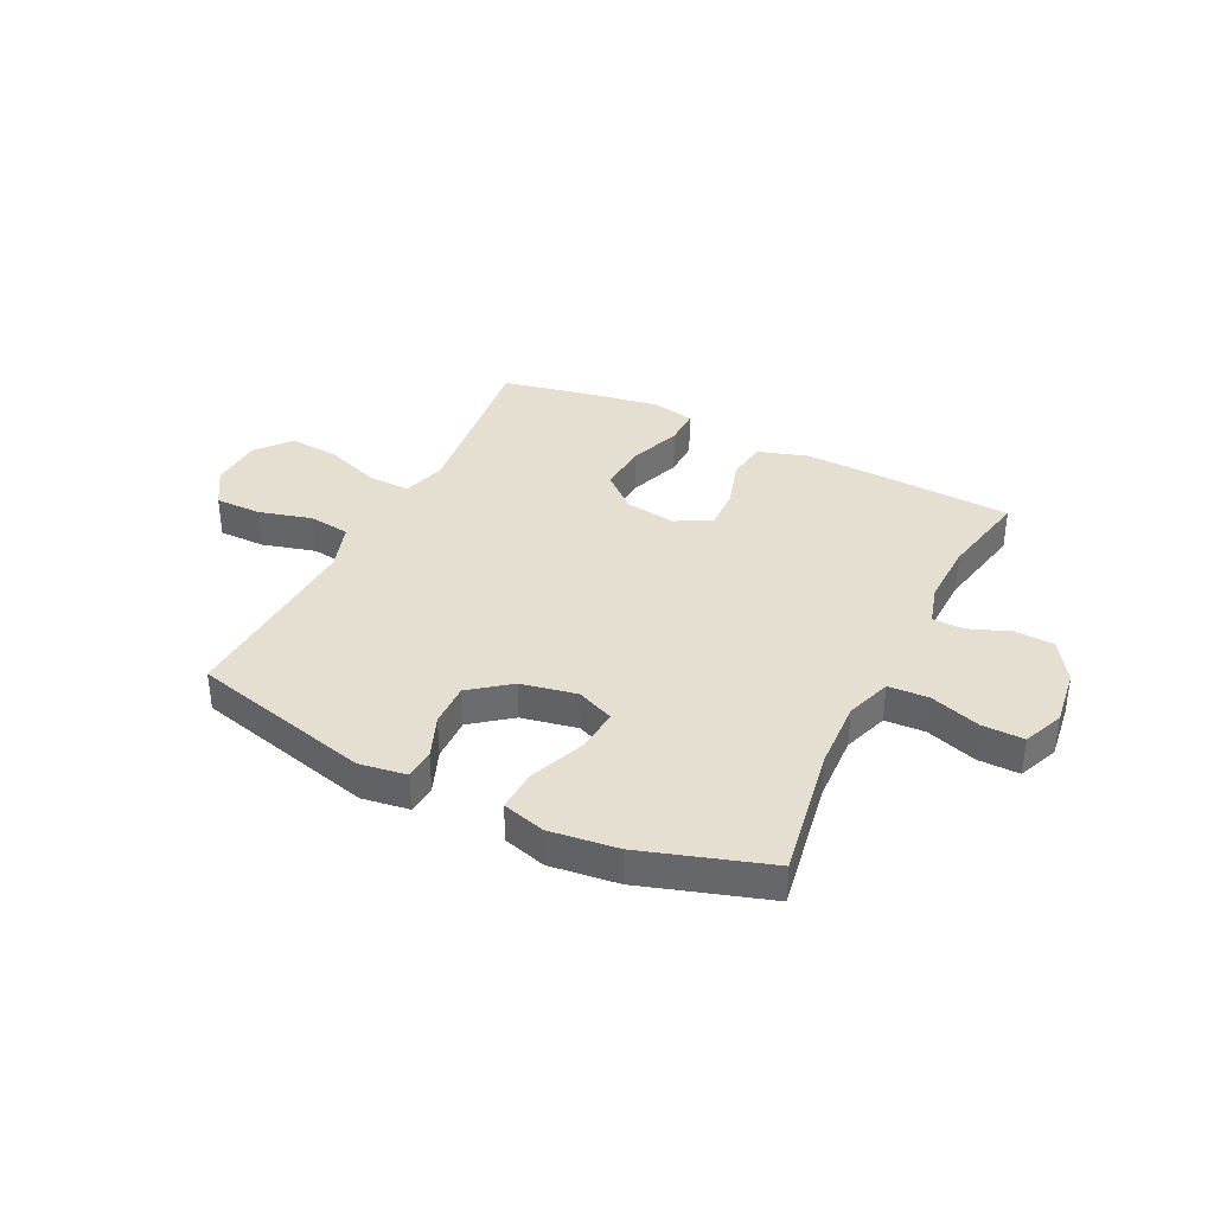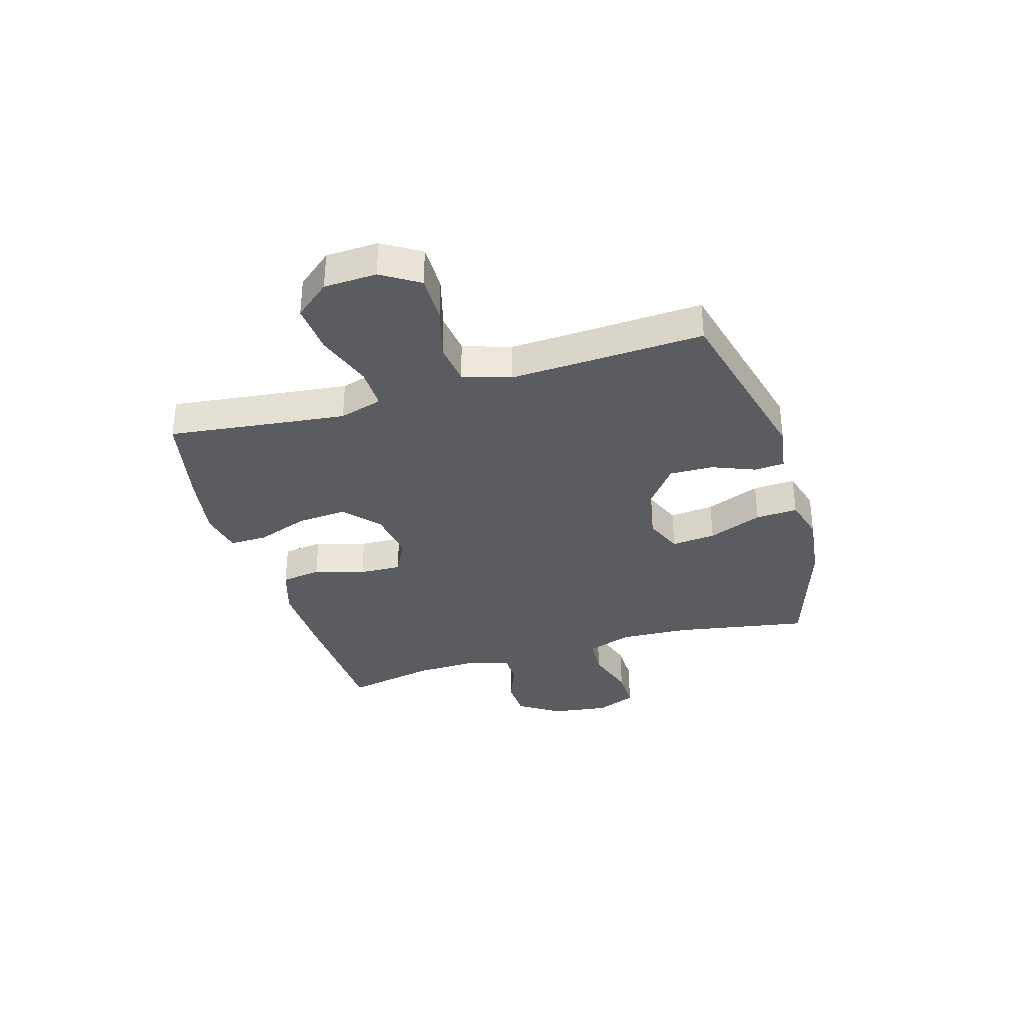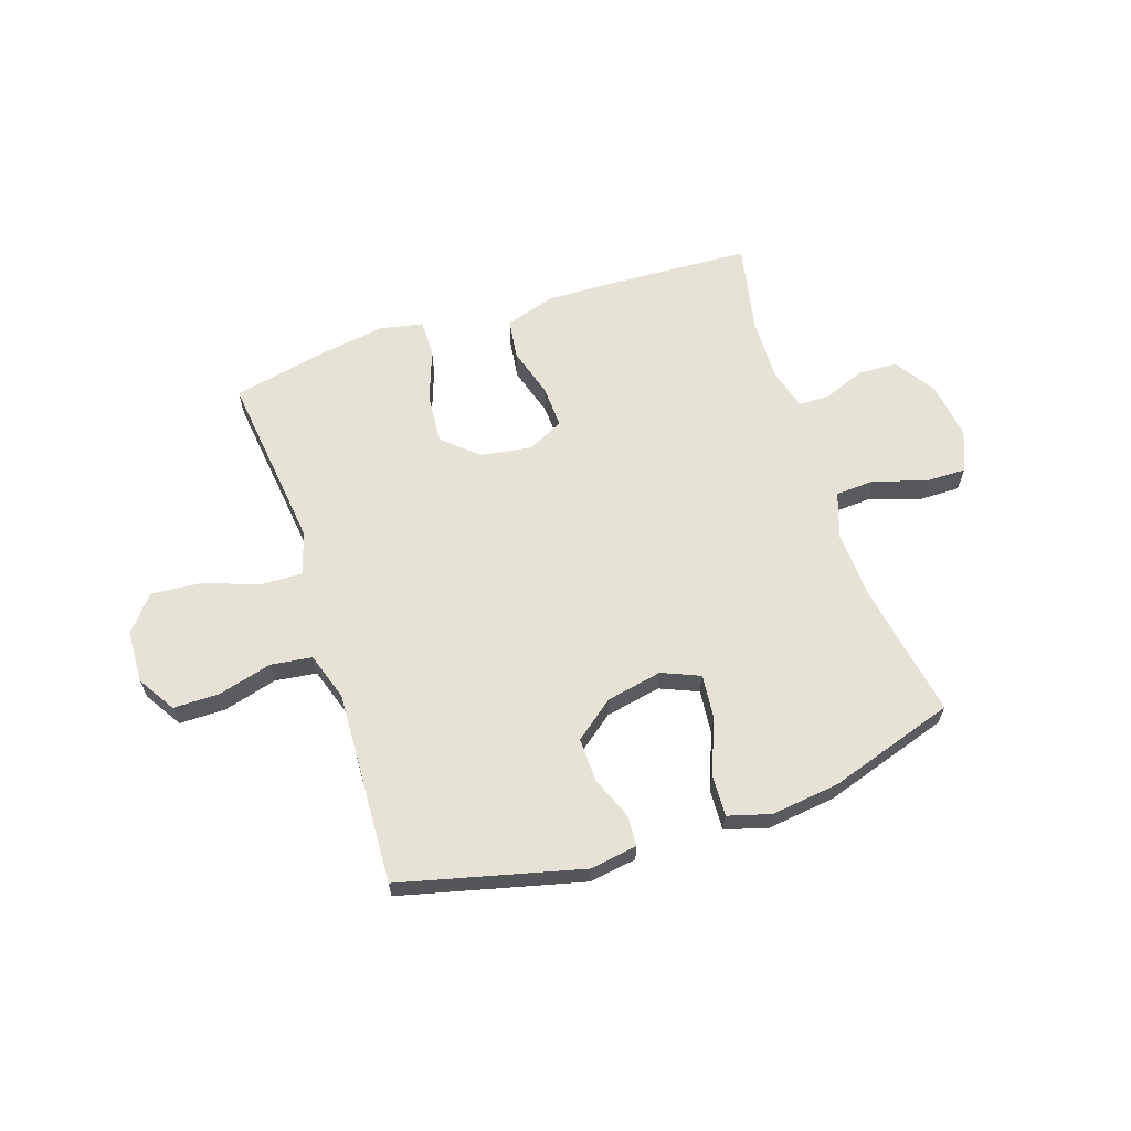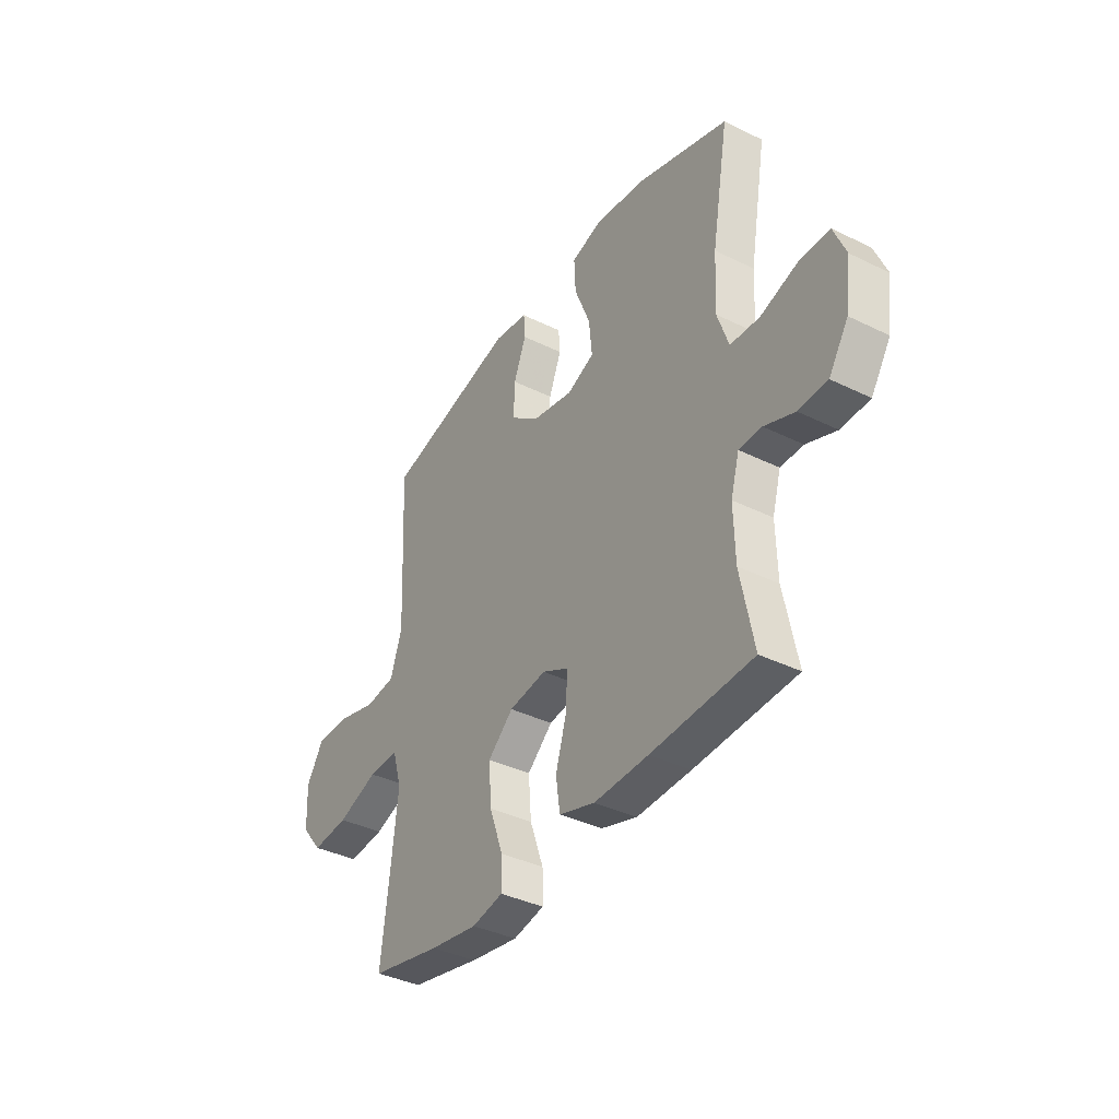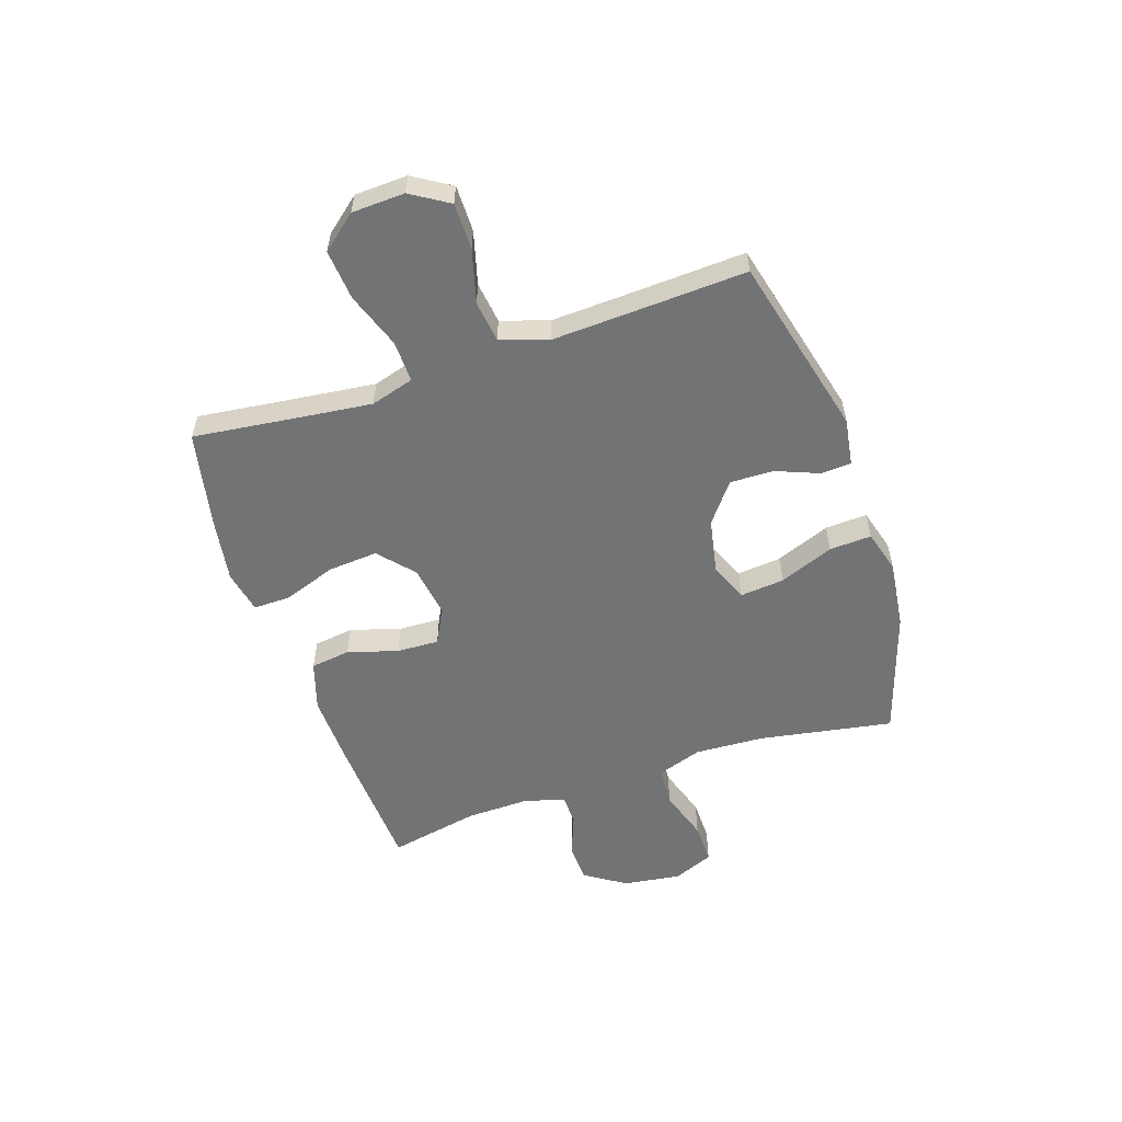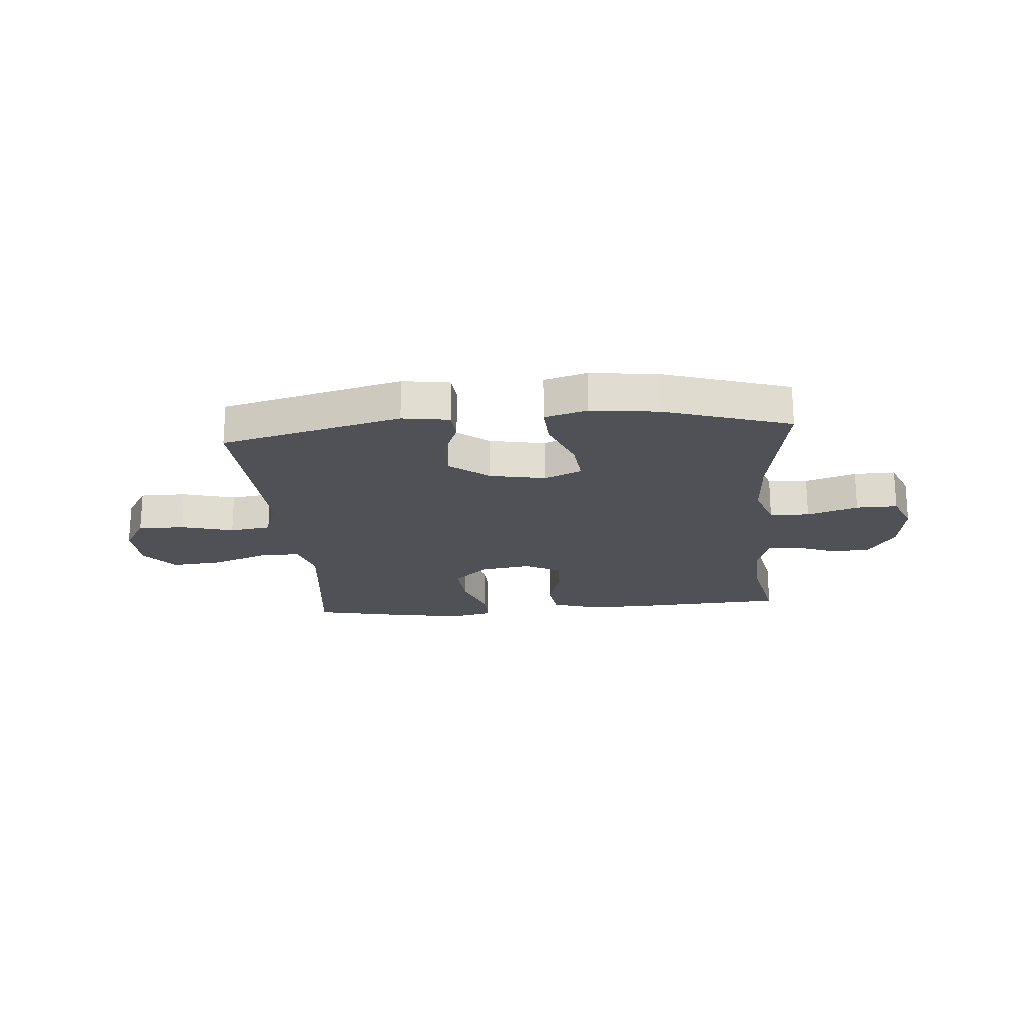
<metadata>
{"format":"obj","ext":"obj","renderer":"f3d","projection":"perspective","resolution":1024,"background":"white","views":[{"elev":36.7,"azim":26.3,"up":"+Y"},{"elev":-34.5,"azim":-73.6,"up":"+Y"},{"elev":63.4,"azim":-18.4,"up":"+Y"},{"elev":-37.9,"azim":57.9,"up":"+Z"},{"elev":-55.8,"azim":-71.6,"up":"+Y"},{"elev":-20.5,"azim":4.9,"up":"+Y"}]}
</metadata>
<code>
v -0.5 0.07 0.5
v -0.173 0.07 0.582
v -0.088 0.07 0.569
v -0.084 0.07 0.515
v -0.115 0.07 0.437
v -0.117 0.07 0.358
v -0.046 0.07 0.303
v 0.055 0.07 0.283
v 0.123 0.07 0.312
v 0.115 0.07 0.392
v 0.076 0.07 0.49
v 0.072 0.07 0.566
v 0.149 0.07 0.588
v 0.272 0.07 0.573
v 0.5 0.07 0.5
v 0.458 0.07 0.258
v 0.452 0.07 0.133
v 0.48 0.07 0.051
v 0.552 0.07 0.047
v 0.644 0.07 0.077
v 0.719 0.07 0.078
v 0.749 0.07 0.005
v 0.735 0.07 -0.099
v 0.687 0.07 -0.173
v 0.616 0.07 -0.176
v 0.541 0.07 -0.147
v 0.485 0.07 -0.148
v 0.464 0.07 -0.222
v 0.467 0.07 -0.337
v 0.5 0.07 -0.5
v 0.25 0.07 -0.513
v 0.116 0.07 -0.517
v 0.027 0.07 -0.489
v 0.017 0.07 -0.417
v 0.044 0.07 -0.326
v 0.047 0.07 -0.25
v -0.018 0.07 -0.217
v -0.11 0.07 -0.231
v -0.173 0.07 -0.287
v -0.166 0.07 -0.377
v -0.132 0.07 -0.472
v -0.131 0.07 -0.539
v -0.208 0.07 -0.555
v -0.327 0.07 -0.536
v -0.5 0.07 -0.5
v -0.476 0.07 -0.3
v -0.462 0.07 -0.178
v -0.485 0.07 -0.1
v -0.56 0.07 -0.102
v -0.661 0.07 -0.138
v -0.752 0.07 -0.146
v -0.804 0.07 -0.083
v -0.808 0.07 0.012
v -0.766 0.07 0.08
v -0.682 0.07 0.08
v -0.586 0.07 0.054
v -0.511 0.07 0.064
v -0.483 0.07 0.15
v -0.489 0.07 0.28
v -0.5 0 0.5
v -0.173 0 0.582
v -0.088 0 0.569
v -0.084 0 0.515
v -0.115 0 0.437
v -0.117 0 0.358
v -0.046 0 0.303
v 0.055 0 0.283
v 0.123 0 0.312
v 0.115 0 0.392
v 0.076 0 0.49
v 0.072 0 0.566
v 0.149 0 0.588
v 0.272 0 0.573
v 0.5 0 0.5
v 0.458 0 0.258
v 0.452 0 0.133
v 0.48 0 0.051
v 0.552 0 0.047
v 0.644 0 0.077
v 0.719 0 0.078
v 0.749 0 0.005
v 0.735 0 -0.099
v 0.687 0 -0.173
v 0.616 0 -0.176
v 0.541 0 -0.147
v 0.485 0 -0.148
v 0.464 0 -0.222
v 0.467 0 -0.337
v 0.5 0 -0.5
v 0.25 0 -0.513
v 0.116 0 -0.517
v 0.027 0 -0.489
v 0.017 0 -0.417
v 0.044 0 -0.326
v 0.047 0 -0.25
v -0.018 0 -0.217
v -0.11 0 -0.231
v -0.173 0 -0.287
v -0.166 0 -0.377
v -0.132 0 -0.472
v -0.131 0 -0.539
v -0.208 0 -0.555
v -0.327 0 -0.536
v -0.5 0 -0.5
v -0.476 0 -0.3
v -0.462 0 -0.178
v -0.485 0 -0.1
v -0.56 0 -0.102
v -0.661 0 -0.138
v -0.752 0 -0.146
v -0.804 0 -0.083
v -0.808 0 0.012
v -0.766 0 0.08
v -0.682 0 0.08
v -0.586 0 0.054
v -0.511 0 0.064
v -0.483 0 0.15
v -0.489 0 0.28
f 54 55 56
f 53 54 56
f 52 53 56
f 51 52 56
f 50 51 56
f 49 50 56
f 48 49 56 57
f 47 48 57 58
f 44 45 46
f 43 44 46
f 42 43 46
f 41 42 46
f 40 41 46
f 39 40 46 47
f 47 58 59
f 39 47 59
f 38 39 59
f 33 34 35
f 32 33 35
f 31 32 35
f 30 31 35
f 29 30 35
f 28 29 35 36
f 27 28 36 37
f 24 25 26
f 23 24 26
f 22 23 26
f 21 22 26
f 20 21 26
f 19 20 26
f 18 19 26 27
f 17 18 27 37
f 14 15 16
f 13 14 16
f 12 13 16
f 11 12 16
f 10 11 16
f 9 10 16 17
f 17 37 38
f 9 17 38
f 8 9 38
f 3 4 5
f 2 3 5
f 1 2 5
f 59 1 5
f 59 5 6
f 7 8 38 59
f 6 7 59
f 115 114 113
f 115 113 112
f 115 112 111
f 115 111 110
f 115 110 109
f 115 109 108
f 116 115 108 107
f 117 116 107 106
f 105 104 103
f 105 103 102
f 105 102 101
f 105 101 100
f 105 100 99
f 106 105 99 98
f 118 117 106
f 118 106 98
f 118 98 97
f 94 93 92
f 94 92 91
f 94 91 90
f 94 90 89
f 94 89 88
f 95 94 88 87
f 96 95 87 86
f 85 84 83
f 85 83 82
f 85 82 81
f 85 81 80
f 85 80 79
f 85 79 78
f 86 85 78 77
f 96 86 77 76
f 75 74 73
f 75 73 72
f 75 72 71
f 75 71 70
f 75 70 69
f 76 75 69 68
f 97 96 76
f 97 76 68
f 97 68 67
f 64 63 62
f 64 62 61
f 64 61 60
f 64 60 118
f 65 64 118
f 118 97 67 66
f 118 66 65
f 1 60 61 2
f 2 61 62 3
f 3 62 63 4
f 4 63 64 5
f 5 64 65 6
f 6 65 66 7
f 7 66 67 8
f 8 67 68 9
f 9 68 69 10
f 10 69 70 11
f 11 70 71 12
f 12 71 72 13
f 13 72 73 14
f 14 73 74 15
f 15 74 75 16
f 16 75 76 17
f 17 76 77 18
f 18 77 78 19
f 19 78 79 20
f 20 79 80 21
f 21 80 81 22
f 22 81 82 23
f 23 82 83 24
f 24 83 84 25
f 25 84 85 26
f 26 85 86 27
f 27 86 87 28
f 28 87 88 29
f 29 88 89 30
f 30 89 90 31
f 31 90 91 32
f 32 91 92 33
f 33 92 93 34
f 34 93 94 35
f 35 94 95 36
f 36 95 96 37
f 37 96 97 38
f 38 97 98 39
f 39 98 99 40
f 40 99 100 41
f 41 100 101 42
f 42 101 102 43
f 43 102 103 44
f 44 103 104 45
f 45 104 105 46
f 46 105 106 47
f 47 106 107 48
f 48 107 108 49
f 49 108 109 50
f 50 109 110 51
f 51 110 111 52
f 52 111 112 53
f 53 112 113 54
f 54 113 114 55
f 55 114 115 56
f 56 115 116 57
f 57 116 117 58
f 58 117 118 59
f 59 118 60 1

</code>
